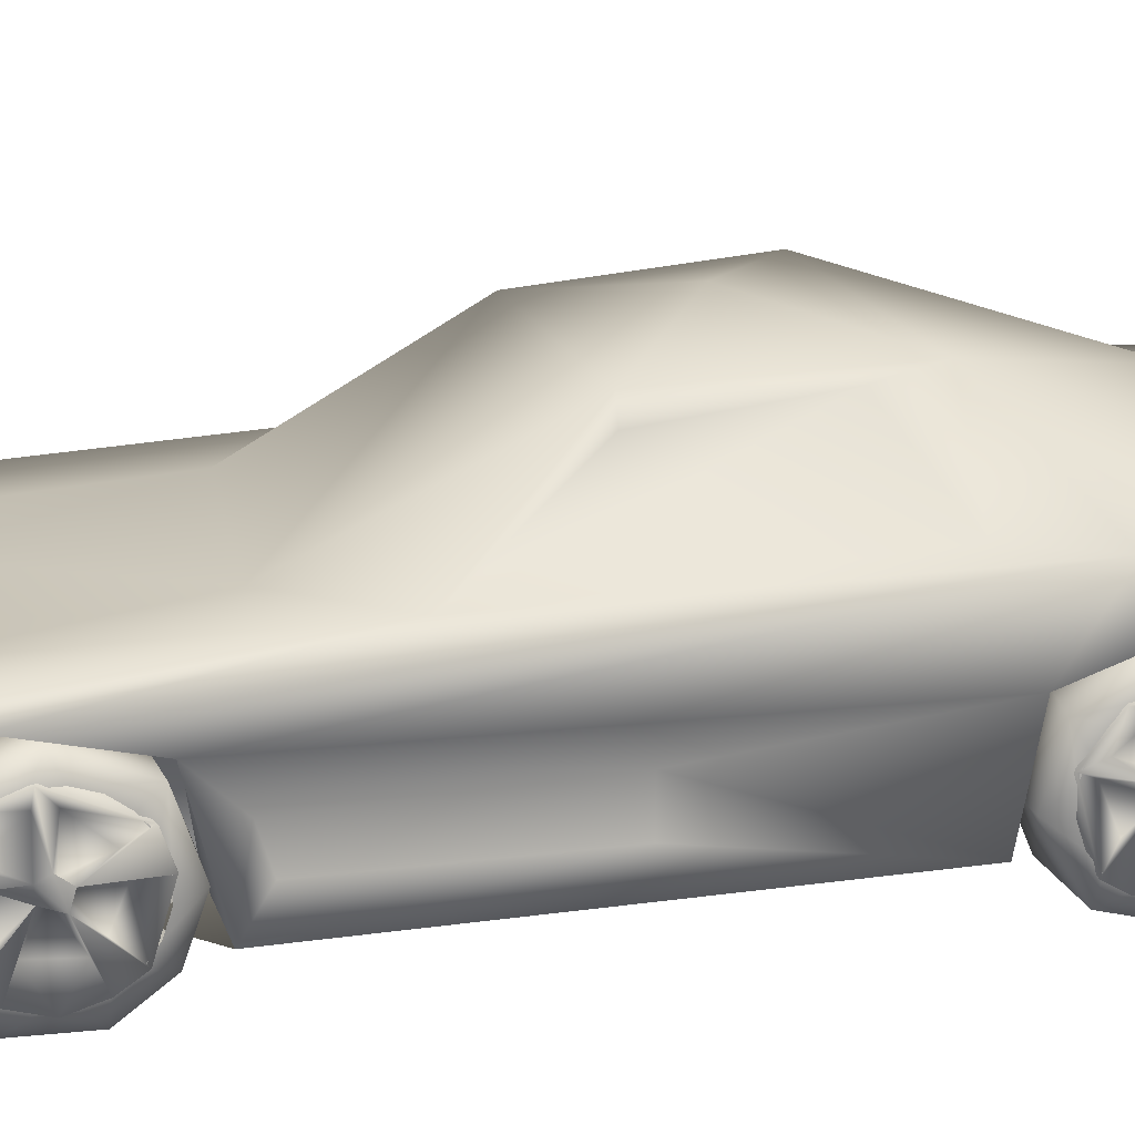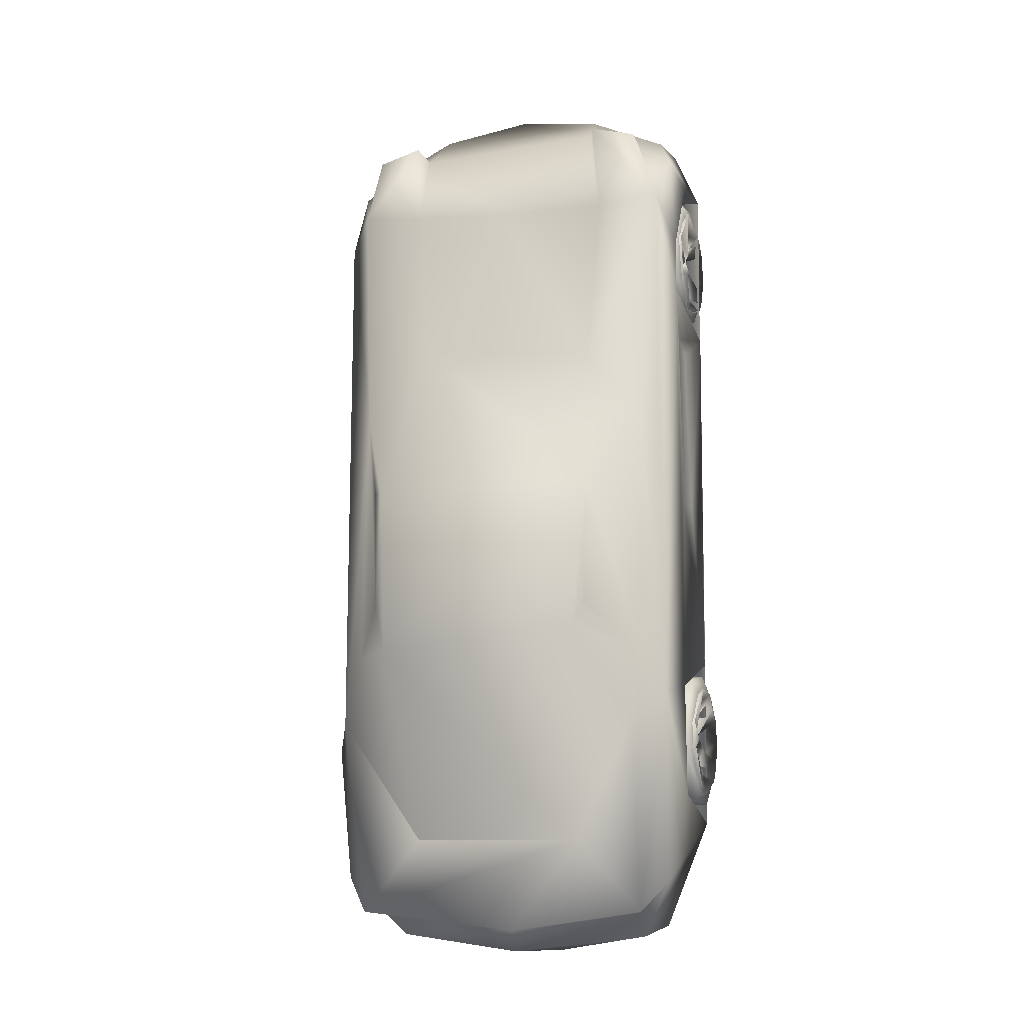
<metadata>
{"format":"obj","ext":"obj","renderer":"f3d","projection":"perspective","resolution":1024,"background":"white","views":[{"elev":18.9,"azim":75.6,"up":"+Y"},{"elev":-10.5,"azim":-162.1,"up":"+Z"}]}
</metadata>
<code>
o FR_Wheel
v -0.734 0.1623 1.1
v -0.734 0.06013 1.268
v -0.734 0.1523 1.525
v -0.8374 0.2985 1.34
v -0.734 0.4368 1.553
v -0.734 0.5916 1.35
v -0.734 0.5323 1.147
v -0.8613 0.3427 1.256
v -0.734 0.3544 1.042
v -0.8817 0.3969 1.054
v -0.882 0.1517 1.112
v -0.8842 0.09788 1.194
v -0.884 0.06465 1.307
v -0.8818 0.3982 1.563
v -0.8822 0.5841 1.377
v -0.8835 0.5389 1.166
v -0.8827 0.1415 1.498
v -0.8646 0.3406 1.359
v -0.8823 0.549 1.272
v -0.8587 0.2802 1.272
v -0.8861 0.0995 1.424
v -0.8591 0.3779 1.315
v -0.8183 0.3501 1.131
v -0.8183 0.1633 1.229
v -0.8185 0.2062 1.427
v -0.8185 0.4001 1.457
v -0.8183 0.5007 1.279
v -0.8185 0.3993 1.16
v -0.8185 0.2056 1.191
v -0.8185 0.1754 1.385
v -0.8182 0.3508 1.49
v -0.8183 0.5008 1.338
v -0.8179 0.3141 1.279
v -0.8179 0.2923 1.309
v -0.8179 0.3496 1.327
v -0.8179 0.3495 1.29
v -0.8598 0.3666 0.9768
v -0.8572 0.08632 1.079
v -0.8577 -0.004007 1.31
v -0.8578 0.06575 1.508
v -0.8578 0.2325 1.622
v -0.8581 0.4855 1.599
v -0.8583 0.6335 1.407
v -0.8576 0.6247 1.166
v -0.8747 0.2842 1.062
v -0.8747 0.3623 1.062
v -0.8747 0.21 1.087
v -0.8747 0.147 1.133
v -0.8747 0.1013 1.196
v -0.8747 0.07735 1.27
v -0.8747 0.07756 1.348
v -0.8747 0.1019 1.423
v -0.8747 0.1479 1.486
v -0.8747 0.2112 1.531
v -0.8747 0.2855 1.555
v -0.8747 0.3636 1.555
v -0.8747 0.4378 1.531
v -0.8747 0.5008 1.485
v -0.8747 0.5466 1.421
v -0.8747 0.5705 1.347
v -0.8747 0.5703 1.269
v -0.8747 0.5459 1.195
v -0.8747 0.4999 1.132
v -0.8747 0.4366 1.086
v -0.6374 0.05576 1.118
v -0.6374 0.3219 1.637
v -0.6361 0.5888 1.503
v -0.6283 0.5562 1.069
v -0.6236 0.1348 1.574
v -0.6224 0.4886 1.585
v -0.6222 0.1516 1.036
v -0.6259 -0.003676 1.362
v -0.6288 0.6515 1.308
v -0.6256 0.3301 0.9824
f 69 40 72
f 66 41 69
f 70 42 66
f 67 42 70
f 73 43 67
f 73 44 43
f 68 37 44
f 23 29 33
f 24 30 34
f 25 31 4
f 26 32 35
f 36 27 28
f 37 74 71 38
f 39 38 65 72
f 71 65 38
f 42 43 59 58
f 72 40 39
f 69 41 40
f 66 42 41
f 67 43 42
f 73 68 44
f 68 74 37
f 39 40 52 51
f 43 44 61 60
f 60 59 43
f 53 52 40
f 37 45 46
f 40 41 54 53
f 47 37 38 48
f 47 45 37
f 44 62 61
f 55 54 41
f 41 42 56 55
f 63 62 44
f 63 44 37 64
f 49 48 38
f 49 38 39 50
f 57 56 42
f 46 64 37
f 42 58 57
f 51 50 39
f 72 65 71
f 67 70 73
f 66 69 70
f 71 74 68 73 70 69 72
f 2 13 12
f 5 14 3
f 6 15 5
f 15 16 19
f 22 32 15
f 34 4 20
f 26 18 14
f 18 31 14
f 15 19 22
f 25 4 17
f 27 19 16
f 8 33 20
f 20 29 11
f 14 31 17
f 23 8 10
f 36 8 22
f 24 12 13
f 23 10 11
f 8 28 10
f 18 35 22
f 11 10 9 1
f 12 11 1 2
f 13 2 3 21
f 16 15 6 7
f 3 17 21
f 3 14 17
f 5 15 14
f 22 8 20 4 18
f 10 16 7 9
f 9 7 6 5 3 2 1
f 16 10 28 27
f 22 35 32
f 20 11 12
f 26 35 18
f 18 4 31
f 30 21 4 34
f 20 12 24 34
f 26 14 15 32
f 13 21 30 24
f 20 33 29
f 23 33 8
f 31 25 17
f 21 17 4
f 22 19 27 36
f 8 36 28
f 29 23 11
o RX-7
v 0.8665 0.3809 -1.545
v 0.4897 1.202 0.02228
v 0.7111 0.8088 0.472
v 0.6027 0.36 -2.102
v 0.6911 0.8359 -1.975
v -0.1571 0.3126 -2.168
v 0.7484 0.18 1.996
v -0.02872 1.283 -0.3321
v 0.8053 0.8438 -1.066
v 0.8485 0.5398 1.778
v 0.812 0.7269 -1.815
v 0.8693 0.5724 -0.8421
v 0.3244 0.257 2.094
v 0.802 0.2934 -1.913
v 0.8865 0.1789 0.9378
v 0.8527 0.3078 0.02825
v 0.6988 0.2947 1.942
v 0.01044 0.5651 -2.165
v 0.8841 0.6999 -1.194
v -0 0.7914 1.522
v 0.8794 0.1883 1.729
v 0.8819 0.6096 1.046
v 0.544 1.128 0.02987
v 0.4812 0.7231 1.577
v 0.4617 1.21 -0.746
v 0.3932 0.8876 -1.631
v 0.6168 0.6591 -1.981
v 0.5785 0.5605 -2.09
v 0.8597 0.6938 1.439
v 0.4029 0.8013 0.8159
v 0.852 0.4749 0.02831
v 0.8329 0.4433 0.8829
v 0.8303 0.3 0.837
v 0.8838 0.1941 -0.762
v 0.6767 0.5972 1.871
v -0.4189 0.6164 1.964
v 0.4315 0.3985 2.108
v 0.7813 0.7135 1.606
v 0.4739 0.7739 1.938
v 0.7483 0.4053 1.952
v 0.4772 0.2944 1.992
v 0.4673 0.609 1.924
v 0.5254 0.6167 1.008
v 0.5254 0.172 0.9414
v 0.5254 0.172 1.693
v 0.5254 0.1724 -0.7635
v 0.5254 0.6538 -1.401
v 0.5254 0.5258 1.652
v 0.5254 0.5849 -0.8424
v 0.5254 0.2333 -1.524
v 0.6838 0.7487 1.891
v 0.716 0.87 -0.747
v 0.5158 1.179 -0.5263
v -0.8262 0.8227 -0.9476
v -0.8862 0.1727 1.697
v -0.8872 0.1811 0.9379
v -0.5228 1.169 -0.5416
v -0.7122 0.8075 0.4234
v -0.004461 0.3981 2.171
v -0.8733 0.6644 1.079
v -0.6446 0.5466 -2.087
v -0.8526 0.3078 0.02825
v -0.8827 0.1908 -0.7619
v -0.8806 0.206 -1.549
v -0.4755 1.225 -0.6556
v -0.877 0.6807 1.319
v -0.6947 0.8362 -1.964
v -0.8828 0.6466 -1.418
v -0.8781 0.6432 -0.8974
v -0.403 0.8912 -1.634
v -0.7145 0.3589 -2.042
v -0.6768 0.9019 -1.074
v -0.4949 0.7339 1.537
v -0.3084 0.2071 2.105
v -0.533 1.155 0.0351
v -0.07123 0.858 -2.057
v -0.8054 0.7198 -1.823
v -0.8882 0.5029 1.66
v -0.7421 0.4004 1.961
v -0.4464 0.7979 0.744
v -0.833 0.4436 0.8825
v -0.8533 0.4749 0.02817
v -0.8303 0.3 0.837
v -0.3808 0.4156 2.116
v -0.8303 0.5689 1.796
v -0.7119 0.2958 1.94
v -0.7794 0.2015 1.945
v -0.7865 0.7332 1.576
v -0.4758 0.2969 2.005
v -0.6811 0.7492 1.893
v -0.6819 0.5988 1.866
v -0.4739 0.7739 1.937
v -0.5254 0.6167 1.008
v -0.5254 0.172 0.9414
v -0.5254 0.5258 1.652
v -0.5254 0.172 1.693
v -0.5254 0.172 -0.7667
v -0.5257 0.2633 -1.575
v -0.5254 0.5483 -0.7922
v -0.5254 0.6855 -1.276
v -0.6179 0.6553 -1.982
v -0.7156 0.8686 -0.7475
v 0.2099 0.4214 1.323
v 0.6711 0.4218 1.251
v 0.6711 0.2261 1.366
v 0.2099 0.2128 1.295
v -0.2099 0.2128 1.295
v -0.6711 0.3829 1.23
v -0.6711 0.2549 1.397
v -0.2099 0.4214 1.323
v 0.7401 0.2357 -1.217
v 0.7401 0.4028 -1.089
v 0.5013 0.4277 -1.191
v 0.5013 0.2201 -1.105
v -0.7401 0.2809 -1.252
v -0.7401 0.2824 -1.048
v -0.7401 0.4242 -1.116
v -0.5013 0.3669 -1.044
v -0.5013 0.2809 -1.252
f 83 103 96
f 86 96 105
f 109 114 84
f 82 76 99
f 150 102 92
f 94 98 104
f 110 111 116
f 92 102 78
f 81 87 148
f 92 78 80
f 83 77 103
f 105 96 106
f 104 98 77
f 86 83 96
f 77 98 112
f 83 99 126
f 127 99 76
f 101 85 102
f 103 112 84
f 94 116 98
f 111 115 114
f 81 114 91
f 113 125 112
f 112 125 109
f 98 116 113
f 128 146 141
f 82 99 139
f 151 175 135
f 92 175 150
f 141 144 150
f 147 94 154
f 159 162 140
f 137 156 143
f 138 142 151
f 147 154 162
f 143 128 142
f 143 134 128
f 139 146 176
f 131 139 176
f 162 154 132
f 153 158 165
f 110 94 147
f 164 166 162
f 164 162 165
f 147 166 110
f 110 133 111
f 93 85 83
f 85 88 78 102
f 83 126 77
f 102 150 101
f 112 109 84
f 95 103 84
f 105 90 108 86
f 89 107 106 96
f 104 154 94
f 89 108 90 107
f 88 85 75
f 115 87 81
f 114 109 116 111
f 85 79 83
f 79 100 83
f 103 77 112
f 93 83 86
f 84 81 95
f 75 85 93
f 97 127 76
f 127 126 99
f 81 91 115
f 107 90 105 106
f 94 110 116
f 81 84 114
f 115 111 87
f 98 113 112
f 132 176 128 162
f 128 141 151 142
f 128 176 146
f 159 153 165
f 139 149 82
f 158 133 110
f 159 165 162
f 149 139 131
f 149 76 82
f 134 140 162
f 151 135 145 138
f 128 134 162
f 155 157 130 134
f 158 111 133
f 92 80 135
f 137 136 156
f 134 143 156 155
f 137 130 136
f 130 157 136
f 159 152 129 161
f 140 152 159
f 165 158 110
f 163 160 161 148
f 80 145 135
f 146 144 141
f 156 136 157 155
f 163 158 153
f 135 175 92
f 159 161 153
f 163 148 158
f 161 160 153
f 144 100 79 150
f 162 166 147
f 76 77 97
f 100 99 83
f 126 127 77
f 76 149 104
f 76 104 77
f 100 144 99
f 77 127 97
f 149 154 104
f 144 146 139
f 144 139 99
f 132 154 149
f 149 131 176 132
f 150 79 101
f 86 123 93
f 95 122 103
f 113 116 109
f 96 117 89
f 150 175 141
f 134 167 140
f 172 142 138
f 160 163 153
f 148 111 158
f 167 134 130
f 169 152 140
f 173 137 143
f 119 118 117 122
f 93 123 121
f 96 103 117
f 75 93 121
f 95 119 122
f 75 121 124
f 123 86 108 120
f 91 114 115
f 89 117 118
f 103 122 117
f 120 124 121 123
f 148 80 78 88 75 124 120 108 89 118 119 95 81
f 79 85 101
f 143 142 174 173
f 129 152 169 170
f 142 172 174
f 170 169 167 168
f 165 110 166 164
f 148 87 111
f 173 174 172 171
f 168 167 130
f 173 171 137
f 167 169 140
f 138 145 80 148 161 129 170 168 130 137 171 172
f 175 151 141
f 113 109 125
f 179 177 180
f 181 182 184
f 184 183 181
f 185 188 187
f 188 186 187
f 180 177 178 179
f 190 189 193 192
f 179 178 177
f 181 183 182
f 184 182 183
f 185 186 188
f 186 185 187
f 191 192 193 189
f 192 191 190
f 190 191 189
o BR_Wheel
v -0.7598 0.226 -1.406
v -0.7598 0.04606 -1.103
v -0.8625 0.2988 -1.117
v -0.7598 0.2718 -0.8845
v -0.7598 0.5066 -0.951
v -0.7598 0.5889 -1.149
v -0.8654 0.3467 -1.183
v -0.7598 0.5056 -1.346
v -0.9114 0.3616 -1.404
v -0.9077 0.1517 -1.345
v -0.9101 0.09644 -1.263
v -0.9095 0.06646 -1.14
v -0.9093 0.2124 -0.9091
v -0.9119 0.4395 -0.9242
v -0.908 0.5762 -1.07
v -0.9085 0.5877 -1.201
v -0.9081 0.1634 -0.9862
v -0.9096 0.4392 -1.375
v -0.8845 0.2802 -1.185
v -0.9119 0.0995 -1.033
v -0.9096 0.3644 -0.8966
v -0.8871 0.3771 -1.143
v -0.8441 0.3501 -1.326
v -0.8441 0.1633 -1.228
v -0.8441 0.1985 -1.02
v -0.8443 0.4001 -0.9997
v -0.8443 0.4887 -1.175
v -0.8441 0.4062 -1.307
v -0.8443 0.2056 -1.266
v -0.8443 0.1754 -1.072
v -0.8443 0.3505 -0.9834
v -0.8441 0.5008 -1.119
v -0.8436 0.3141 -1.178
v -0.8436 0.2923 -1.148
v -0.8632 0.3458 -1.114
v -0.8824 0.2119 -1.457
v -0.8825 0.1295 -0.8839
v -0.8852 0.2829 -0.8267
v -0.883 0.4819 -1.441
v -0.8818 0.02907 -1.31
v -0.8863 0.01138 -1.061
v -0.8827 0.4889 -0.859
v -0.8816 0.6354 -1.044
v -0.8871 0.6354 -1.251
v -0.9004 0.2842 -1.395
v -0.9004 0.3623 -1.395
v -0.9004 0.21 -1.37
v -0.9004 0.147 -1.324
v -0.9004 0.1013 -1.261
v -0.9004 0.07735 -1.187
v -0.9004 0.07756 -1.108
v -0.9004 0.1019 -1.034
v -0.9004 0.1479 -0.9713
v -0.9004 0.2112 -0.9255
v -0.9004 0.2855 -0.9016
v -0.9004 0.3636 -0.9018
v -0.9004 0.4378 -0.9262
v -0.9004 0.5008 -0.9722
v -0.9004 0.5466 -1.036
v -0.9004 0.5705 -1.11
v -0.9004 0.5703 -1.188
v -0.9004 0.5459 -1.262
v -0.9004 0.4999 -1.325
v -0.9004 0.4366 -1.371
v -0.6519 0.1863 -1.45
v -0.6623 0.01169 -1.251
v -0.6621 0.05255 -0.9624
v -0.6555 0.4051 -0.8279
v -0.6625 0.5856 -0.9478
v -0.6632 0.4219 -1.462
v -0.6464 0.003415 -1.127
v -0.6468 0.2216 -0.8504
v -0.6476 0.6439 -1.128
v -0.6484 0.5799 -1.349
f 260 234 264
f 260 230 234
f 262 235 261
f 236 235 262
f 229 258 233
f 258 259 233
f 266 237 236
f 263 267 258
f 260 264 265
f 258 264 259
f 216 222 226
f 217 223 227
f 218 224 196
f 219 225 228
f 200 220 221
f 229 232 263 258
f 233 259 264 234
f 235 236 252 251
f 261 235 231
f 237 267 232
f 267 263 232
f 236 237 253 252
f 245 244 234
f 234 230 246 245
f 232 229 238 239
f 247 230 231 248
f 254 253 237
f 230 247 246
f 229 240 238
f 237 255 254
f 240 229 233 241
f 237 232 257 256
f 237 256 255
f 249 248 231
f 242 241 233
f 249 231 235 250
f 233 234 243 242
f 231 230 265 261
f 239 257 232
f 251 250 235
f 244 243 234
f 260 265 230
f 262 266 236
f 237 266 267
f 262 261 266
f 261 265 266
f 267 266 265 264 258
f 194 203 202
f 197 206 195
f 199 208 198
f 199 209 208
f 204 203 194 195
f 202 211 201 194
f 201 211 209
f 215 225 208
f 227 196 212
f 219 228 207
f 208 209 215
f 221 209 211
f 218 196 210
f 200 226 212
f 212 222 203
f 218 210 206
f 217 204 205
f 216 202 203
f 200 221 211
f 214 197 198 207
f 195 205 204
f 195 213 205
f 195 206 213
f 197 214 206
f 198 208 207
f 199 201 209
f 196 228 215 200 212
f 224 214 228 196
f 198 197 195 194 201 199
f 213 206 210
f 215 228 225
f 212 203 204
f 223 213 196 227
f 209 221 220
f 212 204 217 227
f 219 207 208 225
f 206 214 224 218
f 212 226 222
f 200 202 216 226
f 205 213 223 217
f 213 210 196
f 228 214 207
f 215 209 220 200
f 200 211 202
f 222 216 203
o FL_Wheel
v 0.734 0.3672 1.031
v 0.734 0.06552 1.212
v 0.734 0.1268 1.491
v 0.734 0.3246 1.574
v 0.8367 0.3457 1.342
v 0.734 0.5454 1.469
v 0.8622 0.378 1.304
v 0.734 0.5757 1.226
v 0.8823 0.3575 1.05
v 0.883 0.5809 1.336
v 0.8819 0.1517 1.112
v 0.884 0.06465 1.307
v 0.8861 0.0995 1.424
v 0.8834 0.3577 1.576
v 0.884 0.5354 1.459
v 0.8827 0.4736 1.09
v 0.8621 0.342 1.256
v 0.8565 0.2813 1.273
v 0.8842 0.09788 1.194
v 0.8842 0.1454 1.488
v 0.8861 0.4392 1.533
v 0.8185 0.2056 1.191
v 0.8185 0.1754 1.385
v 0.8185 0.3505 1.473
v 0.8183 0.5008 1.338
v 0.8183 0.1633 1.229
v 0.8183 0.1985 1.437
v 0.8185 0.3993 1.16
v 0.8183 0.3501 1.131
v 0.8185 0.4001 1.457
v 0.8183 0.5007 1.279
v 0.8179 0.3141 1.279
v 0.8179 0.2923 1.309
v 0.8367 0.2988 1.34
v 0.8179 0.3495 1.29
v 0.631 0.5307 1.56
v 0.8567 0.1281 1.045
v 0.858 0.01517 1.2
v 0.8578 0.02065 1.427
v 0.8571 0.1229 1.568
v 0.8565 0.559 1.55
v 0.8571 0.552 1.061
v 0.8571 0.3122 0.9804
v 0.8571 0.314 1.637
v 0.8571 0.6525 1.308
v 0.8747 0.2842 1.062
v 0.8747 0.3623 1.062
v 0.8747 0.21 1.087
v 0.8747 0.147 1.133
v 0.8747 0.1013 1.196
v 0.8747 0.07735 1.27
v 0.8747 0.07756 1.348
v 0.8747 0.1019 1.423
v 0.8747 0.1479 1.486
v 0.8747 0.2112 1.531
v 0.8747 0.2855 1.555
v 0.8747 0.3636 1.555
v 0.8747 0.4378 1.531
v 0.8747 0.5008 1.485
v 0.8747 0.5466 1.421
v 0.8747 0.5705 1.347
v 0.8747 0.5703 1.269
v 0.8747 0.5459 1.195
v 0.8747 0.4999 1.132
v 0.8747 0.4366 1.086
v 0.6247 0.3388 0.9849
v 0.6372 0.1369 1.039
v 0.6348 0.01741 1.449
v 0.6243 0.3492 1.63
v 0.6267 0.5659 1.084
v 0.6227 0.01596 1.207
v 0.6228 0.1725 1.591
v 0.6255 0.6293 1.409
v 0.6211 0.6301 1.225
f 307 311 339
f 311 308 336
f 312 309 337
f 309 310 333
f 310 314 313
f 307 321 322
f 304 315 316
f 309 330 331
f 305 317 318
f 307 335 306
f 339 335 307
f 312 340 308
f 312 341 340
f 312 337 341
f 309 333 337
f 335 338 305 306
f 299 289 296
f 300 290 293
f 301 291 294
f 272 292 297
f 302 295 298
f 327 328 312 308
f 308 326 327
f 306 319 320
f 320 321 307 306
f 315 304 310 313
f 312 328 329
f 329 330 309 312
f 322 323 311 307
f 316 317 305 304
f 311 323 324
f 324 325 308 311
f 309 331 332
f 314 310 309 332
f 319 306 305 318
f 308 325 326
f 334 333 310 304
f 338 334 304 305
f 311 336 339
f 308 303 336
f 308 340 303
f 338 333 334
f 339 338 335
f 333 341 337
f 303 340 336
f 339 336 340 341 333 338
f 270 269 279 280
f 278 269 268
f 281 271 270
f 277 275 273
f 275 283 268
f 271 273 275 268 269 270
f 274 298 277
f 286 278 285
f 301 300 285
f 272 297 288
f 301 294 287
f 277 298 283
f 285 289 299
f 287 294 281
f 284 296 276
f 272 288 281
f 286 293 279
f 276 296 278
f 284 295 302
f 268 276 278
f 269 278 286
f 269 286 279
f 288 273 271 281
f 280 287 270
f 287 281 270
f 273 288 282
f 282 277 273
f 277 283 275
f 285 284 274 272 301
f 292 272 274 277
f 283 276 268
f 291 301 272 281
f 290 300 301 280
f 283 298 295
f 284 276 283
f 293 286 285 300
f 284 285 299
f 277 282 292
f 297 292 282 288
f 290 280 279 293
f 285 278 289
f 281 294 291
f 284 299 296
f 301 287 280
f 274 284 302
f 274 302 298
f 284 283 295
f 278 296 289
o BL_Wheel
v 0.7598 0.4051 -1.4
v 0.7598 0.1916 -1.382
v 0.7598 0.07386 -1.229
v 0.7598 0.07996 -1.035
v 0.7598 0.2359 -0.8996
v 0.8888 0.3425 -1.095
v 0.7598 0.4368 -0.9042
v 0.7598 0.5725 -1.06
v 0.7598 0.5679 -1.261
v 0.9075 0.3982 -0.8938
v 0.9076 0.1517 -1.345
v 0.9093 0.06633 -1.159
v 0.912 0.09771 -1.033
v 0.9093 0.5396 -1.007
v 0.91 0.5804 -1.188
v 0.9097 0.5345 -1.299
v 0.9074 0.3952 -1.402
v 0.8879 0.342 -1.201
v 0.8823 0.2813 -1.184
v 0.9092 0.5418 -1.113
v 0.91 0.09788 -1.263
v 0.9086 0.1415 -0.9585
v 0.8443 0.2056 -1.266
v 0.8443 0.1754 -1.072
v 0.8441 0.351 -0.971
v 0.8441 0.1633 -1.228
v 0.8443 0.2062 -1.03
v 0.8443 0.3993 -1.297
v 0.8441 0.3501 -1.326
v 0.8441 0.5008 -1.119
v 0.8443 0.4001 -0.9997
v 0.8441 0.5007 -1.178
v 0.8436 0.3141 -1.178
v 0.8436 0.2923 -1.148
v 0.8625 0.2988 -1.117
v 0.8436 0.3496 -1.13
v 0.8564 0.3586 -1.157
v 0.8824 0.1219 -1.407
v 0.8839 -0.005569 -1.199
v 0.885 0.06092 -0.9522
v 0.8835 0.5151 -0.8817
v 0.8839 0.6401 -1.069
v 0.8832 0.3711 -1.479
v 0.8834 0.2953 -0.8189
v 0.8822 0.6214 -1.307
v 0.9004 0.2842 -1.395
v 0.9004 0.3623 -1.395
v 0.9004 0.21 -1.37
v 0.9004 0.147 -1.324
v 0.9004 0.1013 -1.261
v 0.9004 0.07735 -1.187
v 0.9004 0.07756 -1.108
v 0.9004 0.1019 -1.034
v 0.9004 0.1479 -0.9713
v 0.9004 0.2112 -0.9255
v 0.9004 0.2855 -0.9016
v 0.9004 0.3636 -0.9018
v 0.9004 0.4378 -0.9262
v 0.9004 0.5008 -0.9722
v 0.9004 0.5466 -1.036
v 0.9004 0.5705 -1.11
v 0.9004 0.5703 -1.188
v 0.9004 0.5459 -1.262
v 0.9004 0.4999 -1.325
v 0.9004 0.4366 -1.371
v 0.663 0.4325 -1.458
v 0.6491 0.06136 -1.333
v 0.6562 -0.003807 -1.136
v 0.6621 0.1047 -0.8976
v 0.6456 0.2811 -0.8279
v 0.6521 0.534 -0.9022
v 0.6585 0.6503 -1.074
v 0.6467 0.5938 -1.323
v 0.6531 0.221 -1.459
f 384 379 415
f 383 401 402
f 381 394 395
f 381 395 396
f 386 403 404
f 379 389 390
f 380 391 392
f 382 399 400
f 384 415 407
f 380 409 408
f 413 412 382
f 386 414 413
f 414 412 413
f 401 383 382 400
f 374 364 370
f 375 365 367
f 376 366 368
f 377 371 372
f 378 369 373
f 381 385 410
f 382 383 413
f 394 381 380 393
f 403 386 383 402
f 384 388 387
f 389 379 384 387
f 396 397 385 381
f 390 391 380 379
f 386 404 405
f 385 397 398
f 406 384 386 405
f 398 399 382 385
f 409 380 381 410
f 384 406 388
f 380 392 393
f 415 379 408
f 379 380 408
f 411 385 382 412
f 385 411 410
f 407 414 386 384
f 383 386 413
f 415 414 407
f 411 409 410
f 411 408 409
f 415 408 411 412 414
f 342 358 343
f 353 345 344
f 363 346 345
f 351 348 346
f 355 349 348
f 356 350 349
f 362 352 360
f 376 375 360
f 347 366 376
f 347 372 351
f 376 368 363
f 356 373 357
f 360 364 374
f 363 368 366
f 359 370 358
f 362 367 353
f 378 373 356
f 358 370 352
f 359 369 378
f 378 377 347
f 343 358 352
f 344 362 353
f 345 353 354
f 354 363 345
f 363 351 346
f 351 355 348
f 355 356 349
f 350 356 357
f 360 359 378 347 376
f 342 350 357 358
f 371 377 378 361
f 346 348 349 350 342 343 344 345
f 361 356 355
f 369 358 357 373
f 347 377 372
f 347 351 366
f 365 375 376 354
f 367 362 360 375
f 359 360 374
f 361 355 371
f 372 371 355 351
f 365 354 353 367
f 360 352 364
f 351 363 366
f 359 374 370
f 376 363 354
f 378 356 361
f 359 358 369
f 352 370 364
f 362 344 343 352

</code>
